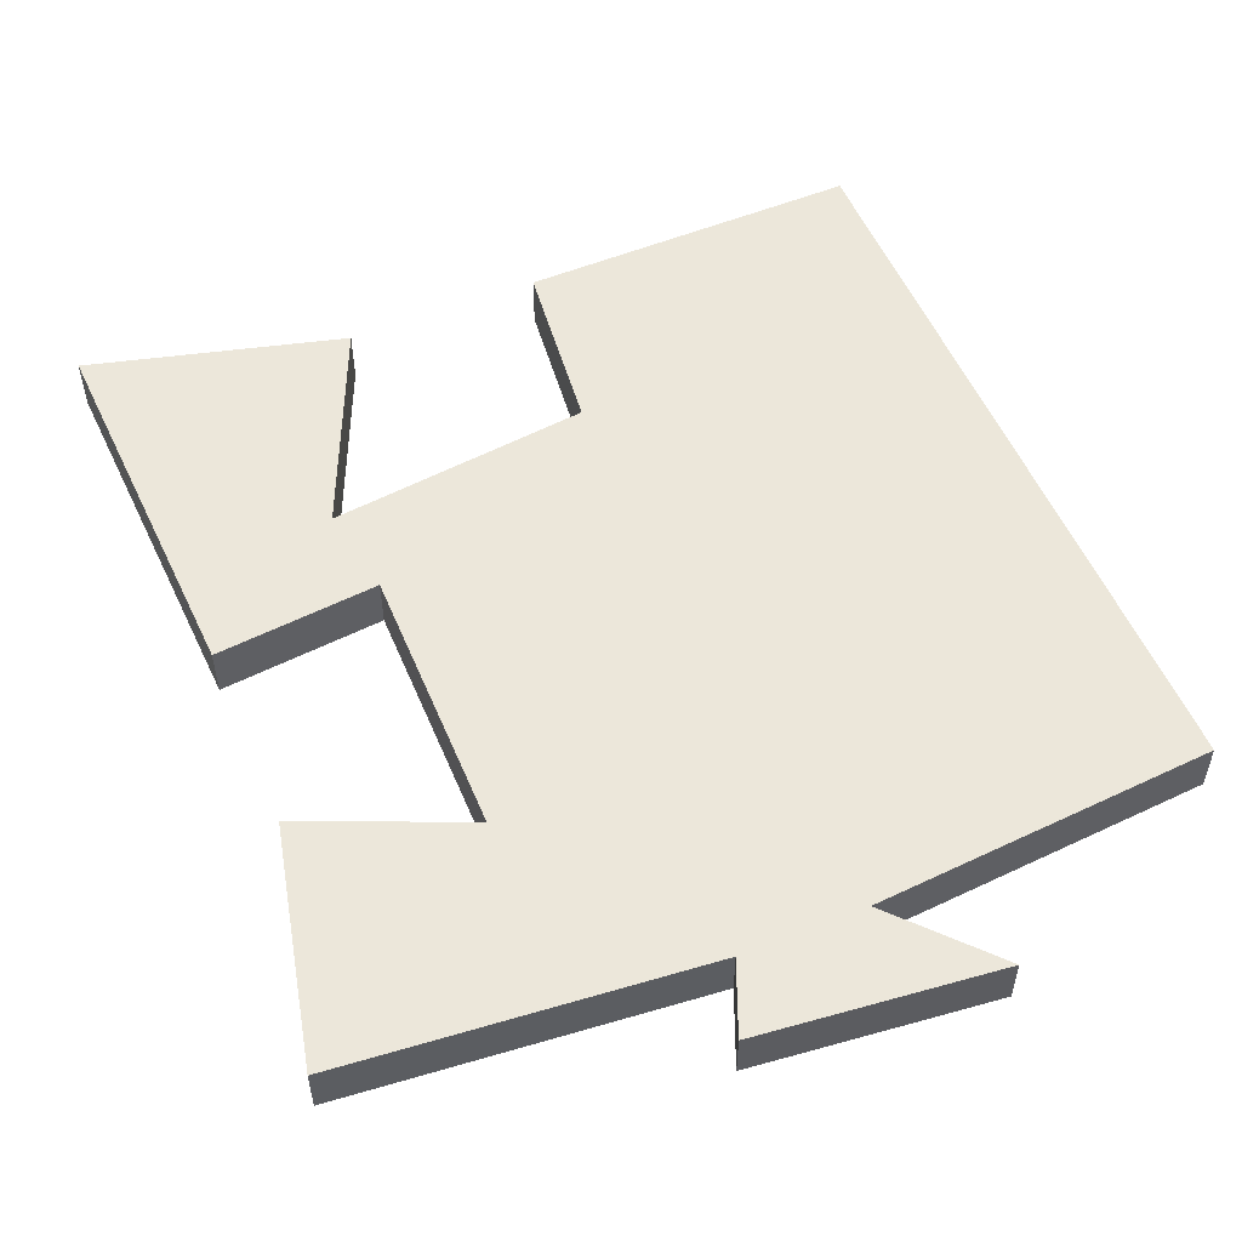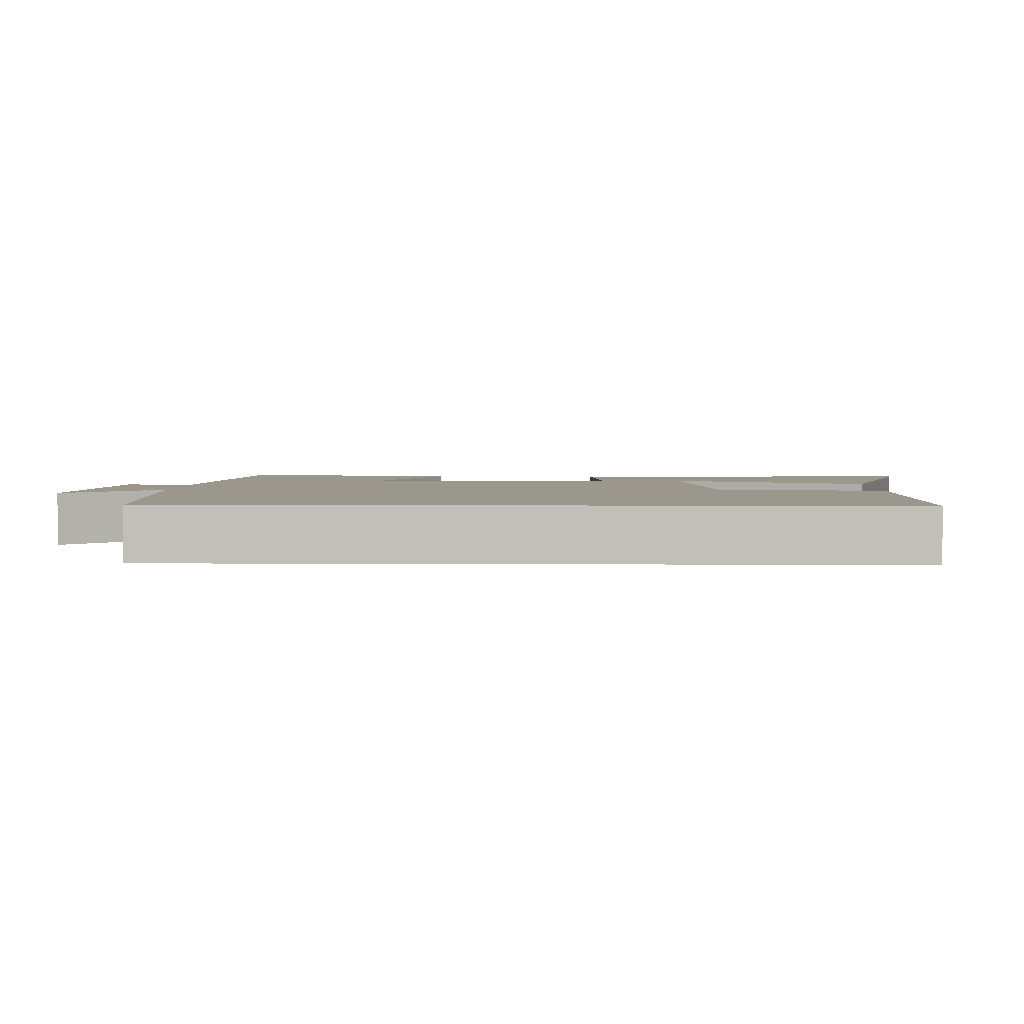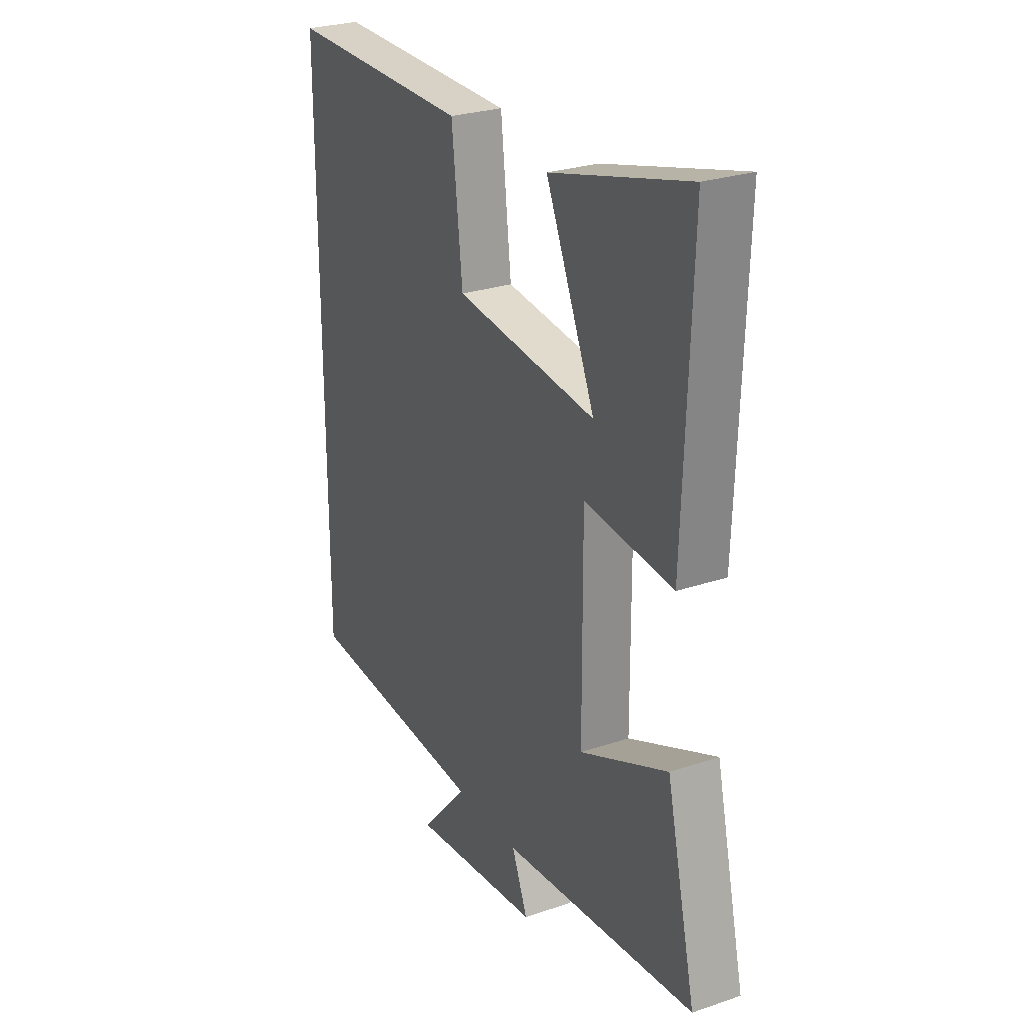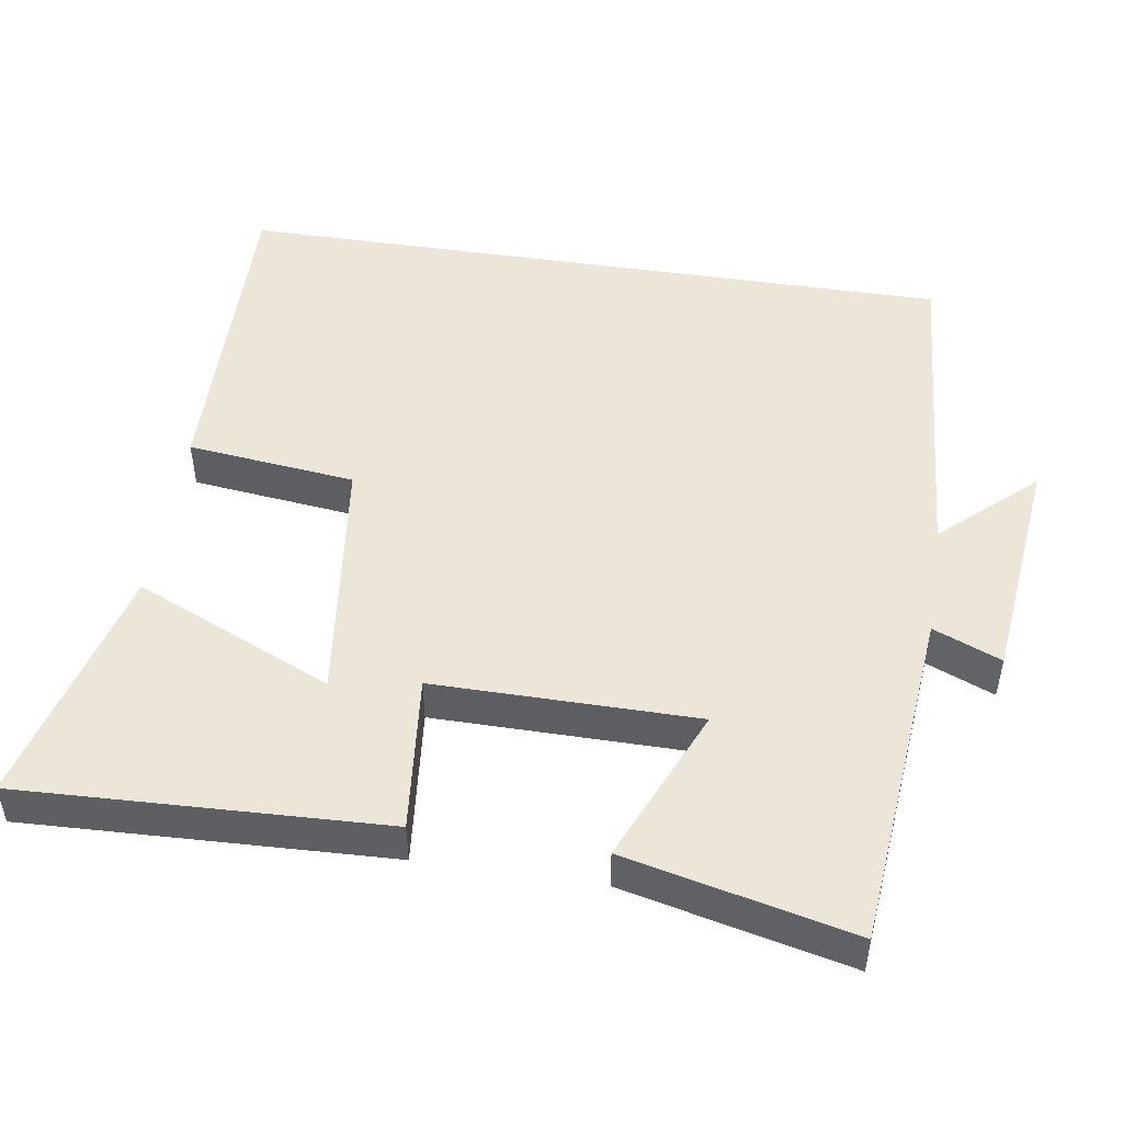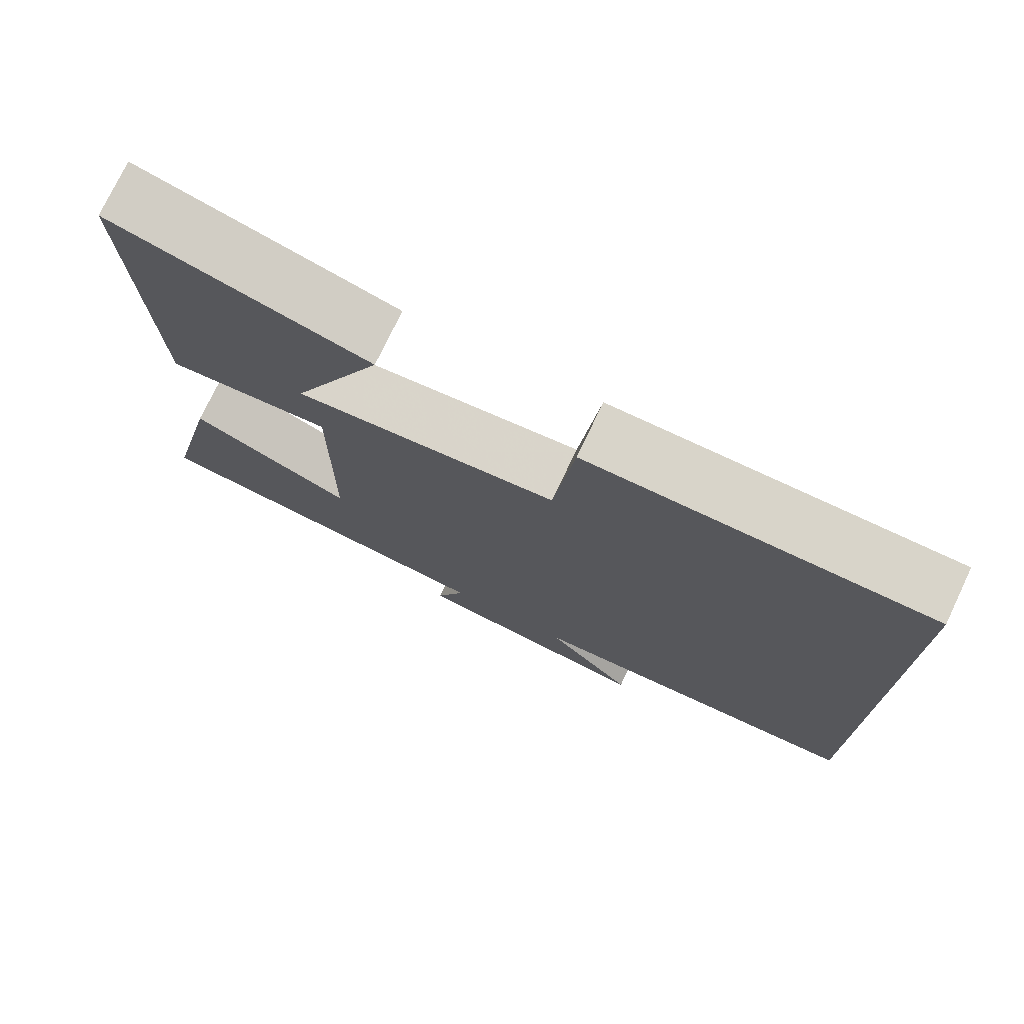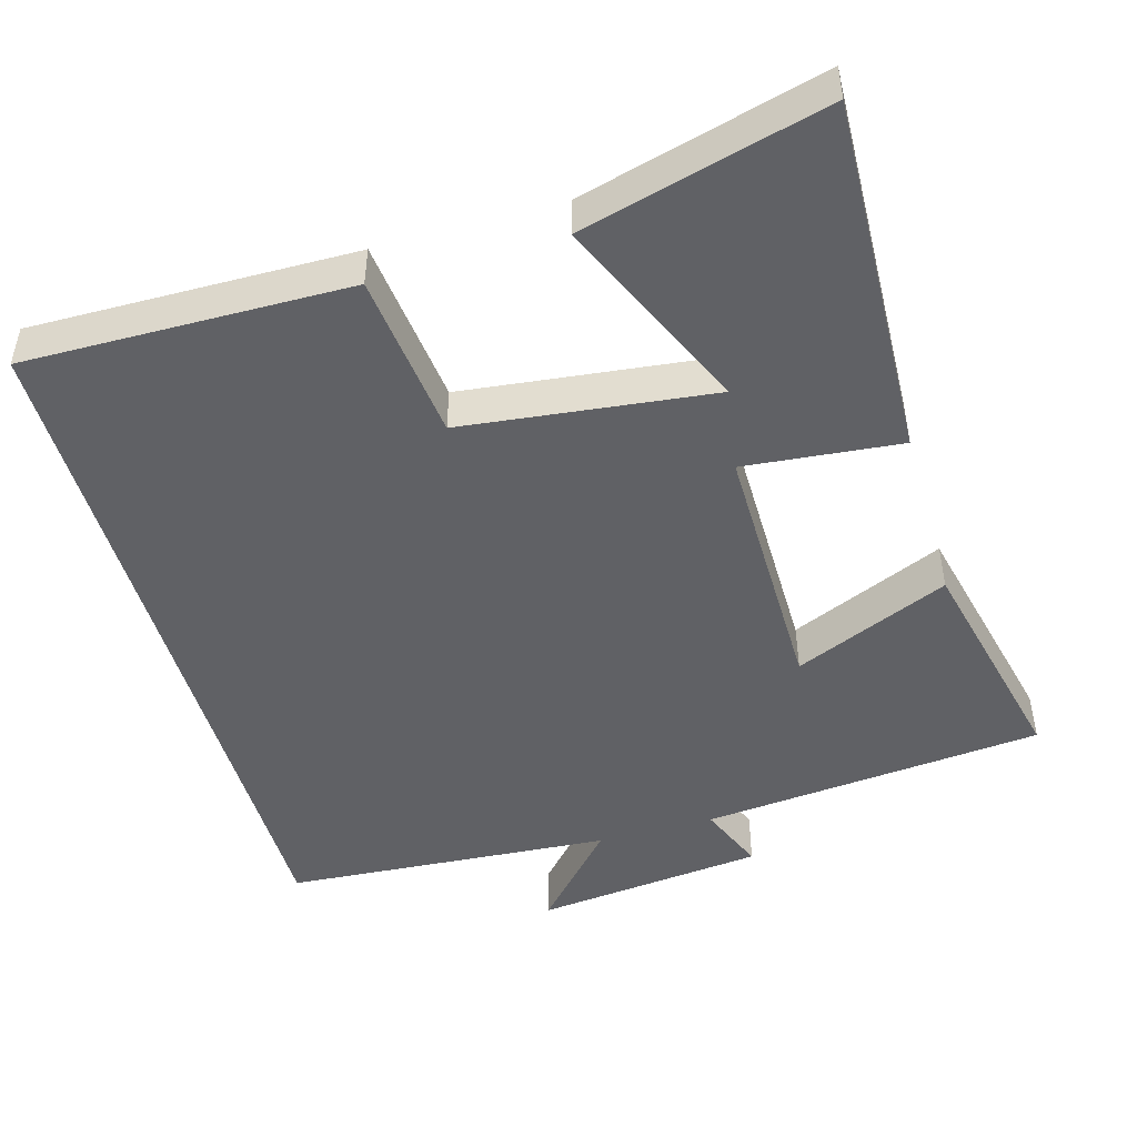
<metadata>
{"format":"obj","ext":"obj","renderer":"f3d","projection":"perspective","resolution":1024,"background":"white","views":[{"elev":53.6,"azim":157.2,"up":"+Y"},{"elev":2.9,"azim":-88.3,"up":"+Y"},{"elev":26.7,"azim":62.1,"up":"+Z"},{"elev":49.3,"azim":98.7,"up":"+Y"},{"elev":75.4,"azim":-154.5,"up":"+Z"},{"elev":-47.9,"azim":16.0,"up":"+Y"}]}
</metadata>
<code>
v -0.5 0.07 -0.468
v -0.5 0.07 0.506
v -0.06 0.07 0.5
v -0.034 0.07 0.272
v 0.306 0.07 0.232
v 0.188 0.07 0.5
v 0.519 0.07 0.588
v 0.5 0.07 0.095
v 0.287 0.07 0.116
v 0.289 0.07 -0.24
v 0.5 0.07 -0.149
v 0.571 0.07 -0.456
v 0.105 0.07 -0.5
v 0.143 0.07 -0.592
v -0.169 0.07 -0.626
v -0.055 0.07 -0.5
v -0.5 0 -0.468
v -0.5 0 0.506
v -0.06 0 0.5
v -0.034 0 0.272
v 0.306 0 0.232
v 0.188 0 0.5
v 0.519 0 0.588
v 0.5 0 0.095
v 0.287 0 0.116
v 0.289 0 -0.24
v 0.5 0 -0.149
v 0.571 0 -0.456
v 0.105 0 -0.5
v 0.143 0 -0.592
v -0.169 0 -0.626
v -0.055 0 -0.5
f 13 14 15 16
f 10 11 12 13
f 9 10 13 16
f 7 8 9
f 5 6 7
f 5 7 9 16
f 1 2 3 4
f 1 4 5 16
f 32 31 30 29
f 29 28 27 26
f 32 29 26 25
f 25 24 23
f 23 22 21
f 32 25 23 21
f 20 19 18 17
f 32 21 20 17
f 1 17 18 2
f 2 18 19 3
f 3 19 20 4
f 4 20 21 5
f 5 21 22 6
f 6 22 23 7
f 7 23 24 8
f 8 24 25 9
f 9 25 26 10
f 10 26 27 11
f 11 27 28 12
f 12 28 29 13
f 13 29 30 14
f 14 30 31 15
f 15 31 32 16
f 16 32 17 1

</code>
